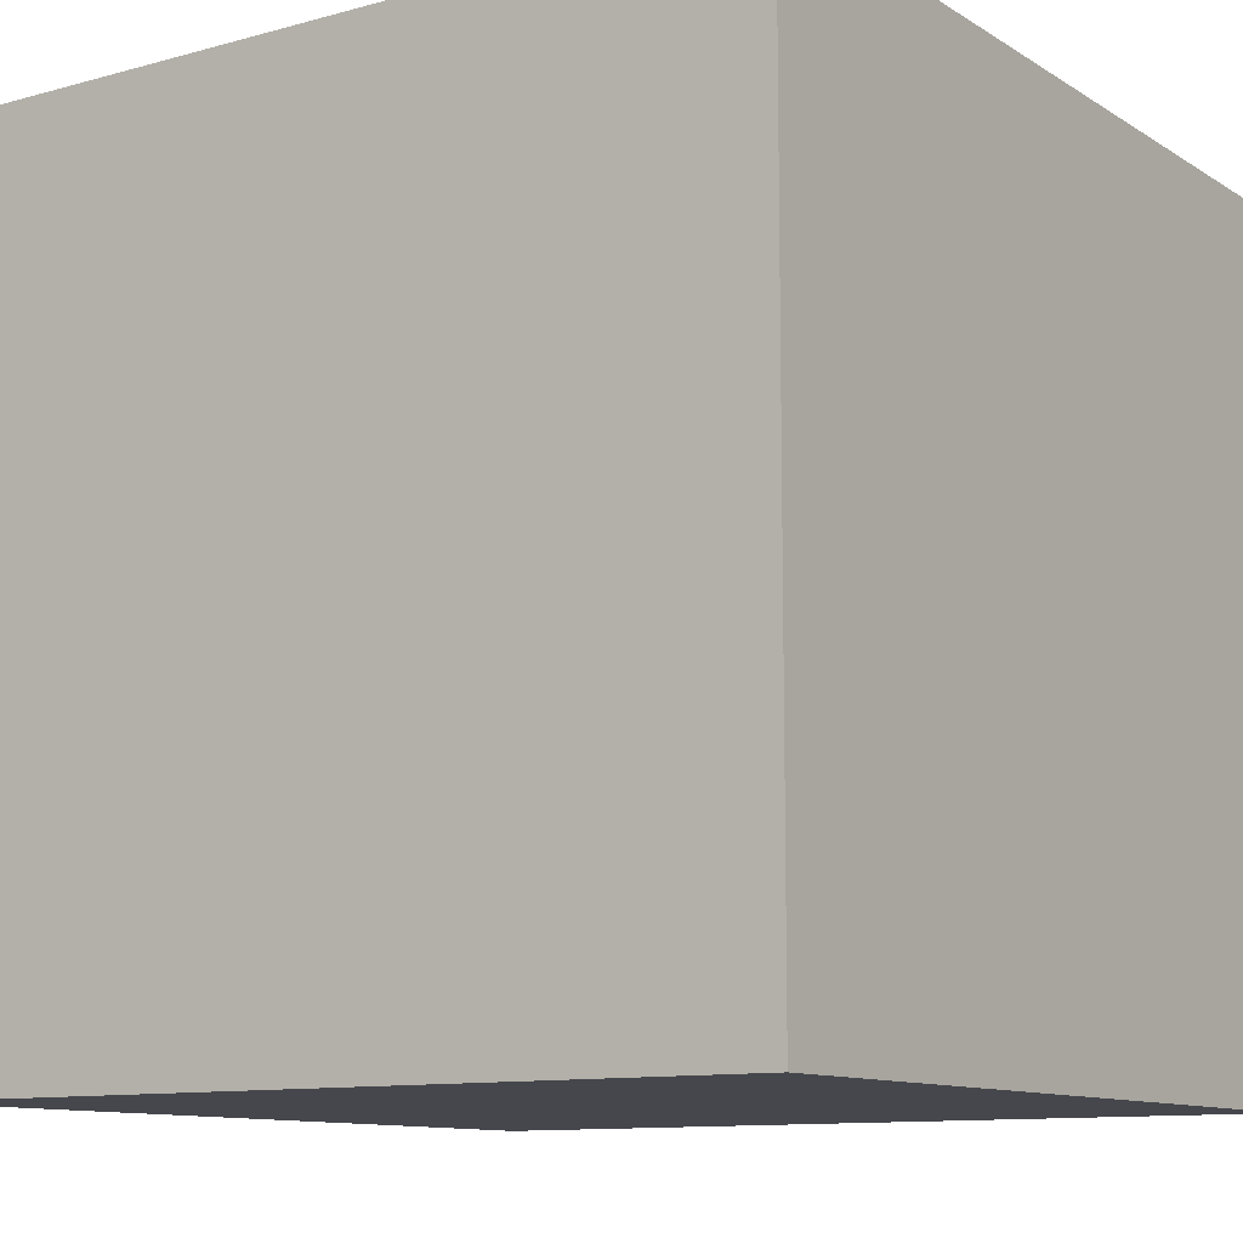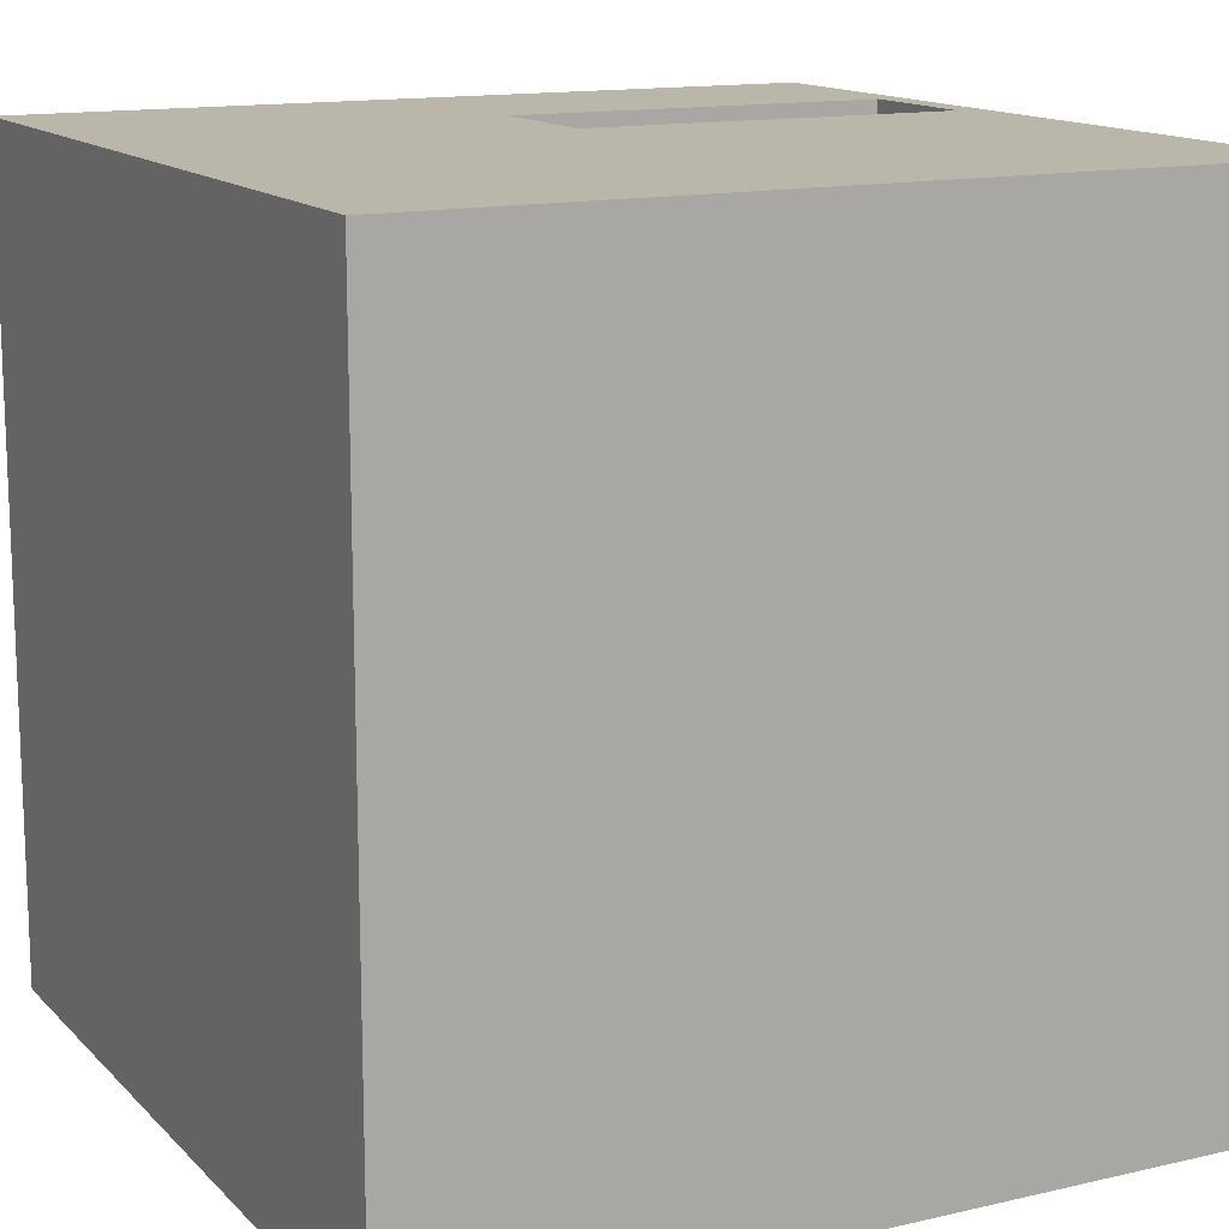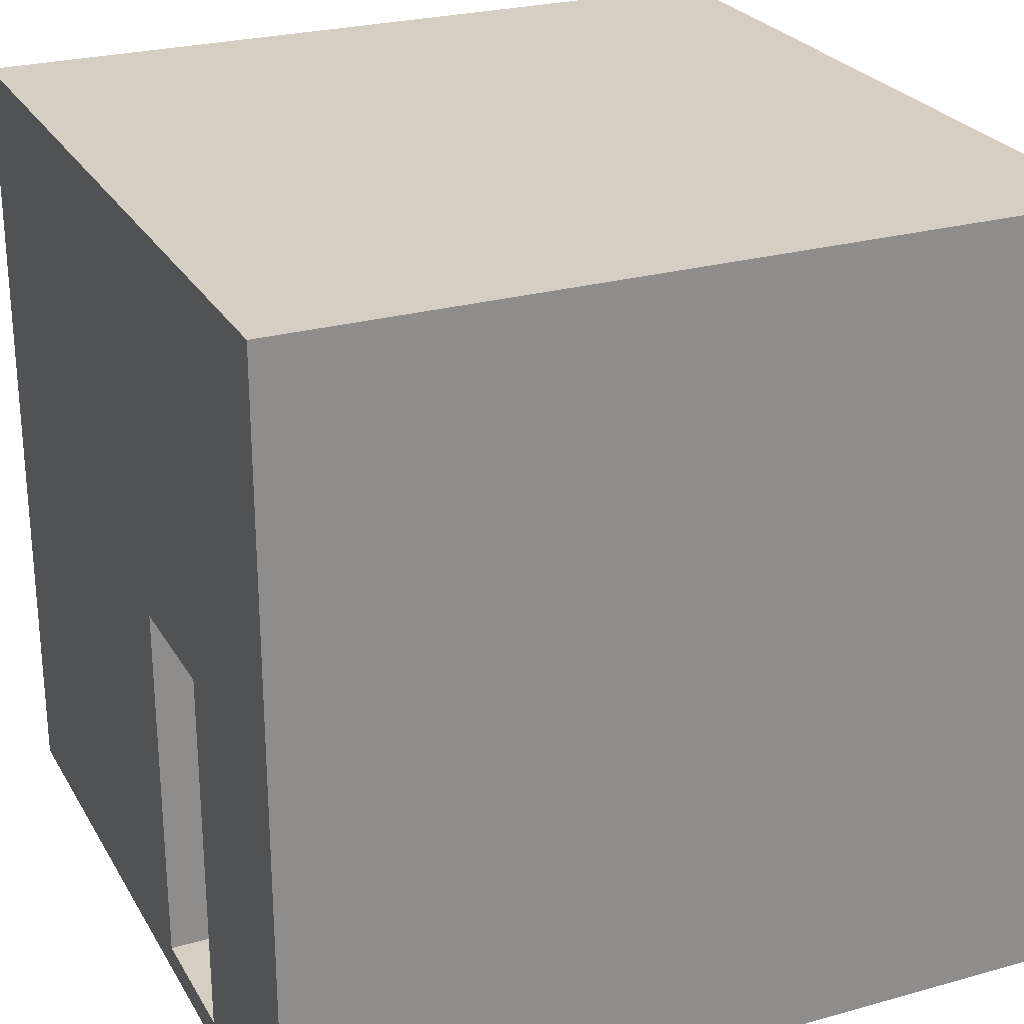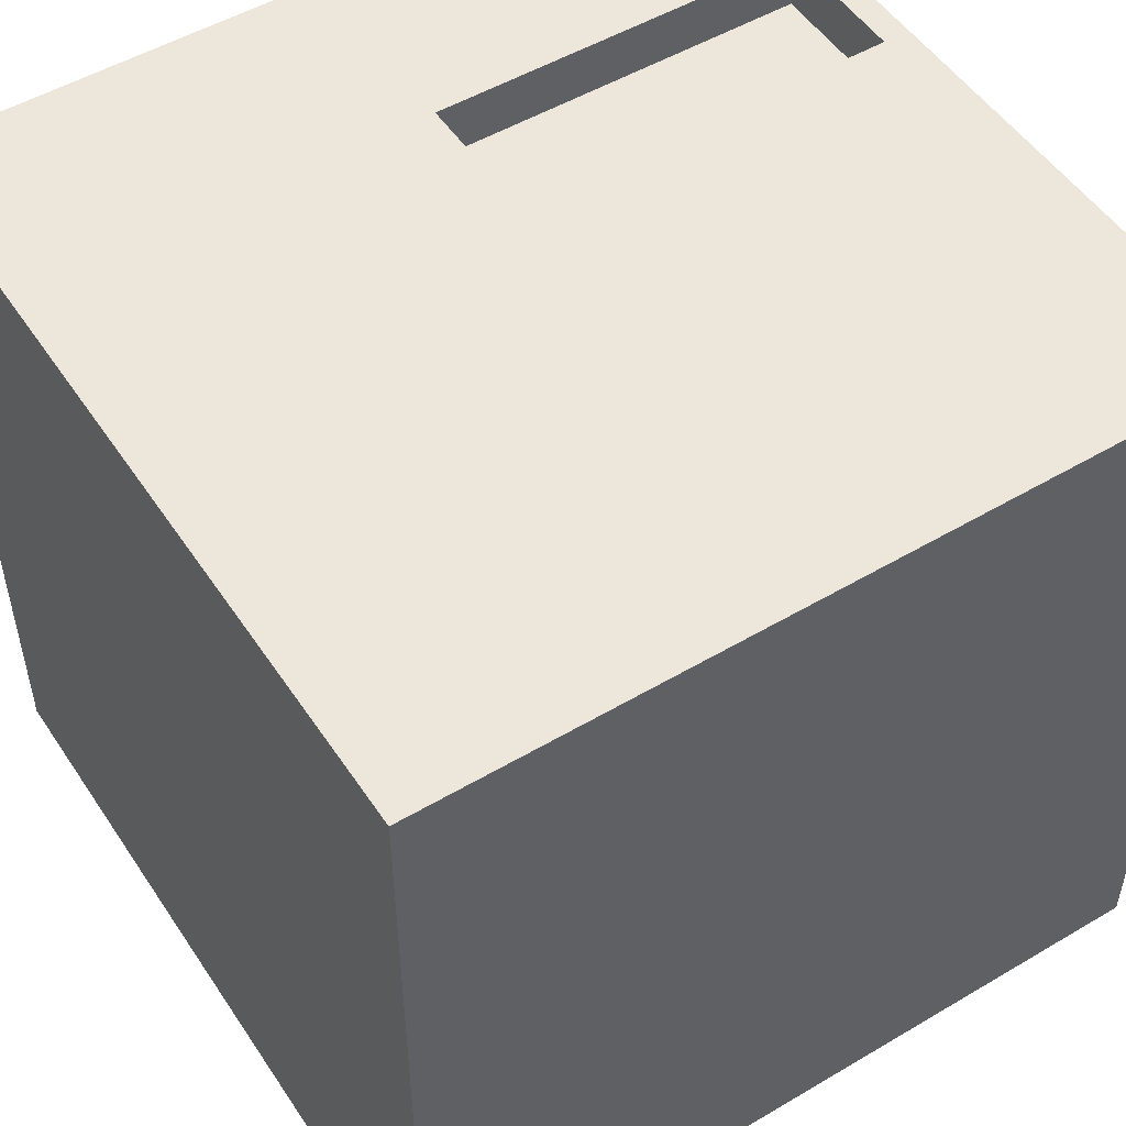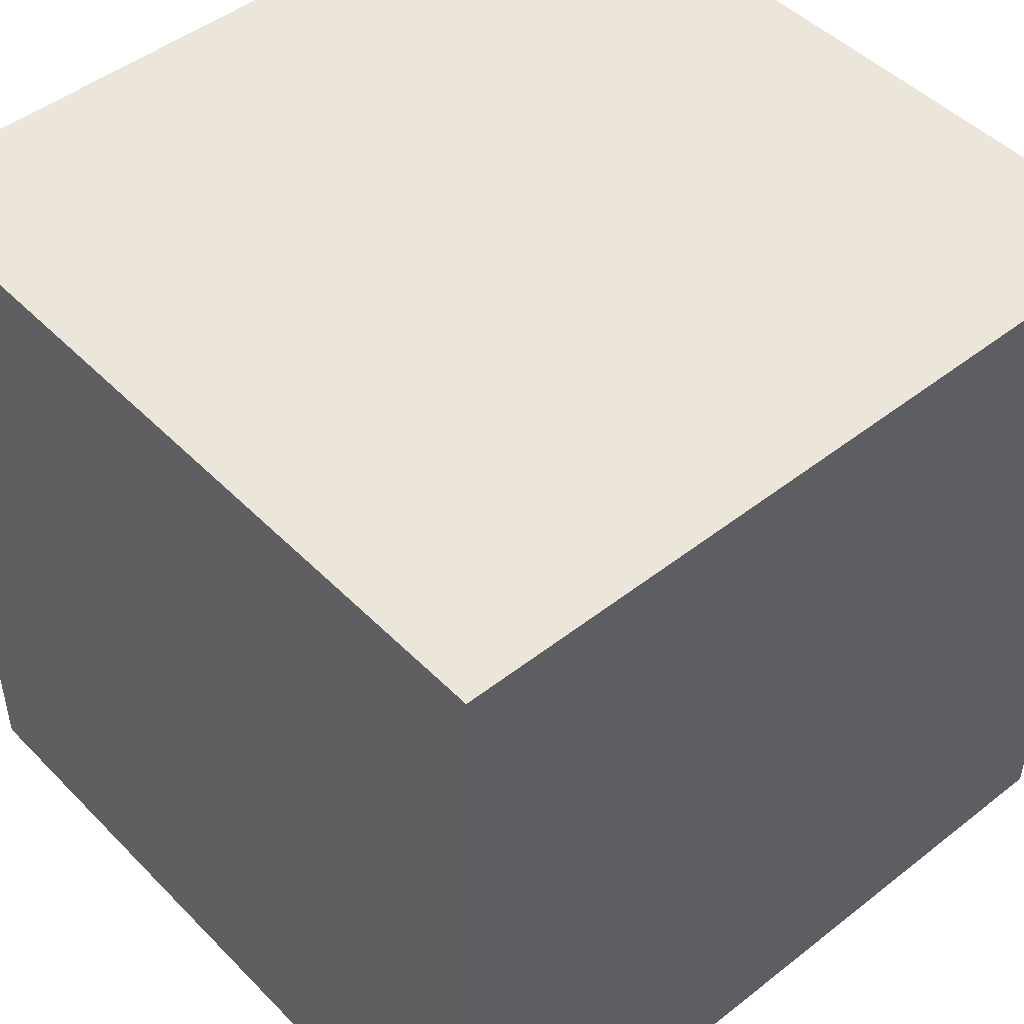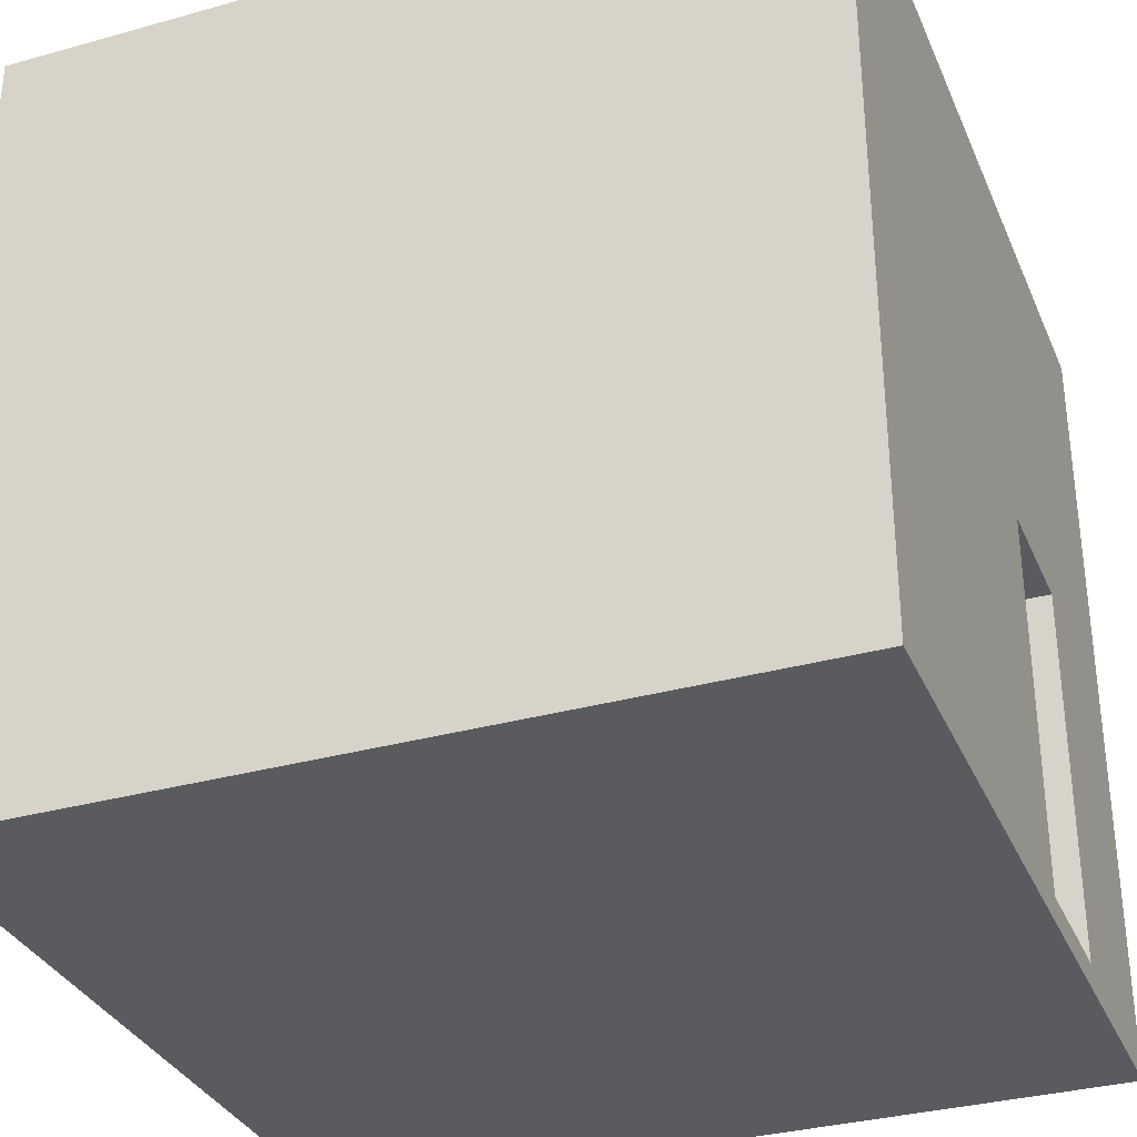
<metadata>
{"format":"obj","ext":"obj","renderer":"f3d","projection":"perspective","resolution":1024,"background":"white","views":[{"elev":-10.9,"azim":-145.8,"up":"+Y"},{"elev":14.0,"azim":-117.1,"up":"+Z"},{"elev":25.7,"azim":66.0,"up":"+Y"},{"elev":51.4,"azim":-122.7,"up":"+Z"},{"elev":47.4,"azim":138.5,"up":"+Y"},{"elev":-33.1,"azim":-69.0,"up":"+Y"}]}
</metadata>
<code>
g Quinta_Lago_Final
o object_1
v 15 0 15
v 15 30 15
v 15 30 -15
v 15 0 -15
v 15 15 -15
v 15 15 15
v 15 0 -2.779e-05
v 15 30 -2.779e-05
v -15 0 -15
v 15 0 -15
v -1.029e-05 0 -15
v 10 0 15
v -1.029e-05 0 15
v -1.029e-05 0 -2.779e-05
v 7.5 0 -2.779e-05
v -1.029e-05 0 7.5
v 7.5 0 15
v 7.5 0 7.5
v -15 0 15
v -15 0 -2.779e-05
v 15 0 15
v 15 0 -2.779e-05
v 2.5 0 15
v 5 0 15
v 2.5 15 15
v 2.5 1 15
v 2.5 15 13
v 2.5 1 13
v 2.5 10.33 13
v 2.5 5.667 13
v 2.5 3.8 15
v 2.5 6.6 15
v 2.5 9.4 15
v 2.5 12.2 15
v 2.5 15 13
v 2.5 1 13
v 7.5 15 13
v 7.5 1 13
v 2.5 5.667 13
v 2.5 10.33 13
v 5 15 13
v 5 1 13
v 7.5 10.33 13
v 7.5 5.667 13
v 7.5 15 13
v 7.5 1 13
v 7.5 15 15
v 7.5 1 15
v 7.5 5.667 13
v 7.5 10.33 13
v 7.5 12.2 15
v 7.5 9.4 15
v 7.5 6.6 15
v 7.5 3.8 15
v 2.5 15 15
v 7.5 15 15
v 2.5 15 13
v 7.5 15 13
v 5 15 13
v 5 15 15
v 2.5 1 15
v 7.5 1 15
v 2.5 1 13
v 7.5 1 13
v 5 1 13
v 5 1 15
v -1.029e-05 30 15
v -1.029e-05 0 15
v 1.429 25.71 15
v 1.429 21.43 15
v 1.429 17.14 15
v 1.429 4.286 15
v 2.857 25.71 15
v 2.857 21.43 15
v 2.857 17.14 15
v 4.286 25.71 15
v 4.286 21.43 15
v 4.286 17.14 15
v 5.714 25.71 15
v 5.714 21.43 15
v 5.714 17.14 15
v 7.143 25.71 15
v 7.143 21.43 15
v 7.143 17.14 15
v 8.571 25.71 15
v 8.571 21.43 15
v 8.571 17.14 15
v 8.571 4.286 15
v 10 30 15
v 10 0 15
v 2.5 15 15
v 2.5 12.2 15
v 2.5 9.4 15
v 2.5 6.6 15
v 2.5 3.8 15
v 2.5 1 15
v 7.5 1 15
v 7.5 3.8 15
v 7.5 6.6 15
v 7.5 9.4 15
v 7.5 12.2 15
v 7.5 15 15
v 5 15 15
v 7.5 0 15
v 5 0 15
v 2.5 0 15
v 2.5 30 15
v 5 30 15
v 7.5 30 15
v 5 1 15
v 10 27.1 15
v 10 24.2 15
v 10 21.3 15
v 10 18.4 15
v 10 15.5 15
v 10 12.6 15
v 10 9.7 15
v 10 6.8 15
v 10 3.9 15
v 10 1 15
v 8.571 2.143 15
v 9.286 4.286 15
v 9.286 2.143 15
v -1.029e-05 1 15
v -1.029e-05 3.9 15
v -1.029e-05 6.8 15
v -1.029e-05 9.7 15
v -1.029e-05 12.6 15
v -1.029e-05 15.5 15
v -1.029e-05 18.4 15
v -1.029e-05 21.3 15
v -1.029e-05 24.2 15
v -1.029e-05 27.1 15
v 1.429 2.143 15
v 0.7143 4.286 15
v 0.7143 2.143 15
v 1.429 8.571 15
v 8.571 8.571 15
v 15 30 -15
v 15 30 15
v 15 30 -2.779e-05
v -1.029e-05 30 15
v 2.5 30 15
v 5 30 15
v 7.5 30 15
v 10 30 15
v -1.029e-05 30 -2.779e-05
v 7.5 30 -2.779e-05
v -1.029e-05 30 7.5
v 7.5 30 7.5
v -1.029e-05 30 -15
v -15 30 15
v -15 30 -15
v -15 30 -2.779e-05
v 10 30 15
v 10 0 15
v 15 30 15
v 15 0 15
v 15 15 15
v 12.5 15 15
v 10 1 15
v 10 3.9 15
v 10 6.8 15
v 10 9.7 15
v 10 12.6 15
v 10 15.5 15
v 10 18.4 15
v 10 21.3 15
v 10 24.2 15
v 10 27.1 15
v 12.5 7.5 15
v 11.25 15 15
v 11.25 7.5 15
v 11.25 3.75 15
v 10.62 7.5 15
v 10.62 3.75 15
v 12.5 22.5 15
v 11.25 22.5 15
v -1.029e-05 0 15
v -15 0 15
v -1.029e-05 30 15
v -15 30 15
v -15 15 15
v -1.029e-05 1 15
v -1.029e-05 3.9 15
v -1.029e-05 6.8 15
v -1.029e-05 9.7 15
v -1.029e-05 12.6 15
v -1.029e-05 15.5 15
v -1.029e-05 18.4 15
v -1.029e-05 21.3 15
v -1.029e-05 24.2 15
v -1.029e-05 27.1 15
v -7.5 15 15
v -3.75 15 15
v -7.5 7.5 15
v -3.75 7.5 15
v -1.875 7.5 15
v -3.75 3.75 15
v -1.875 3.75 15
v -7.5 22.5 15
v -3.75 22.5 15
v -15 0 -15
v -15 30 -15
v 15 0 -15
v 15 30 -15
v 15 15 -15
v -1.029e-05 0 -15
v -1.029e-05 30 -15
v -15 15 -15
v -15 0 15
v -15 30 15
v -15 0 -15
v -15 30 -15
v -15 0 -2.779e-05
v -15 30 -2.779e-05
v -15 15 15
v -15 15 -15
f 6 1 7
f 6 8 2
f 8 6 7
f 8 7 5 3
f 4 5 7
f 15 18 16 14
f 16 13 19
f 13 16 23
f 20 16 19
f 14 20 9
f 9 11 14
f 14 11 15
f 14 16 20
f 23 16 24
f 18 17 24
f 18 21 12
f 18 12 17
f 22 18 15
f 15 10 22
f 22 21 18
f 11 10 15
f 24 16 18
f 27 25 34
f 32 30 29 33
f 30 32 31
f 33 29 34
f 26 28 31
f 28 30 31
f 27 34 29
f 40 41 35
f 41 40 39
f 39 36 42
f 42 41 39
f 43 41 44
f 38 44 42
f 44 41 42
f 37 41 43
f 50 51 47 45
f 49 53 52 50
f 46 48 54 49
f 50 52 51
f 49 54 53
f 60 55 57 59
f 56 60 59 58
f 66 65 63 61
f 62 64 65 66
f 134 72 135 136
f 74 73 69 70
f 75 74 70 71
f 77 76 73 74
f 78 77 74 75
f 80 79 76 77
f 81 80 77 78
f 83 82 79 80
f 84 83 80 81
f 86 85 82 83
f 87 86 83 84
f 123 122 88 121
f 69 67 133
f 70 132 131
f 133 132 69
f 69 107 67
f 130 71 70 131
f 129 128 71
f 71 130 129
f 70 69 132
f 107 69 73
f 76 108 107 73
f 137 92 91 71
f 75 71 91
f 103 78 75 91
f 78 103 81
f 137 127 126
f 126 135 137
f 127 137 128
f 125 135 126
f 124 136 135 125
f 134 136 68
f 124 68 136
f 72 137 135
f 137 94 93
f 92 137 93
f 72 95 94 137
f 95 72 134 96
f 96 106 105 110
f 134 106 96
f 68 106 134
f 128 137 71
f 108 79 82 109
f 85 109 82
f 102 84 81
f 102 87 84
f 85 89 109
f 103 102 81
f 85 112 111
f 89 85 111
f 86 113 112 85
f 87 114 113 86
f 87 115 114
f 87 116 115
f 101 87 102
f 138 116 87
f 138 101 100
f 88 99 98
f 100 99 138
f 87 101 138
f 110 105 104 97
f 97 121 88 98
f 104 121 97
f 99 88 138
f 122 138 88
f 118 138 122
f 118 117 138
f 119 118 122
f 90 123 121
f 119 122 123 120
f 123 90 120
f 104 90 121
f 138 117 116
f 79 108 76
f 148 147 149 150
f 154 152 149
f 142 149 152
f 149 142 143
f 151 153 154
f 147 148 151
f 154 147 151
f 147 154 149
f 150 149 143 144
f 150 144 145
f 150 146 140
f 150 145 146
f 141 148 150
f 148 141 139
f 141 150 140
f 151 148 139
f 174 173 175 176
f 171 160 172 173
f 160 177 178 172
f 178 155 170
f 178 170 169
f 178 168 167
f 172 167 166
f 168 178 169
f 175 165 164
f 175 164 163
f 176 162 161
f 176 161 156
f 162 176 175 163
f 165 172 166
f 177 155 178
f 165 175 172
f 160 159 177
f 157 177 159
f 177 157 155
f 159 160 171
f 172 175 173
f 158 171 174
f 173 174 171
f 159 171 158
f 174 156 158
f 176 156 174
f 178 167 172
f 194 196 197 195
f 197 199 200 198
f 201 194 195 202
f 200 179 184
f 200 184 185
f 198 186 187
f 198 187 188
f 185 186 198 200
f 180 179 199
f 200 199 179
f 196 180 199
f 198 195 197
f 199 197 196
f 183 180 196
f 188 195 198
f 195 189 190
f 202 190 191
f 202 192 193
f 202 193 181
f 202 191 192
f 201 183 194
f 196 194 183
f 202 181 201
f 182 201 181
f 183 201 182
f 202 195 190
f 188 189 195
f 207 210 209
f 210 204 209
f 208 203 210
f 207 205 208
f 207 209 206
f 208 210 207
f 217 216 214 218
f 217 212 216
f 215 211 217
f 218 213 215
f 215 217 218

</code>
